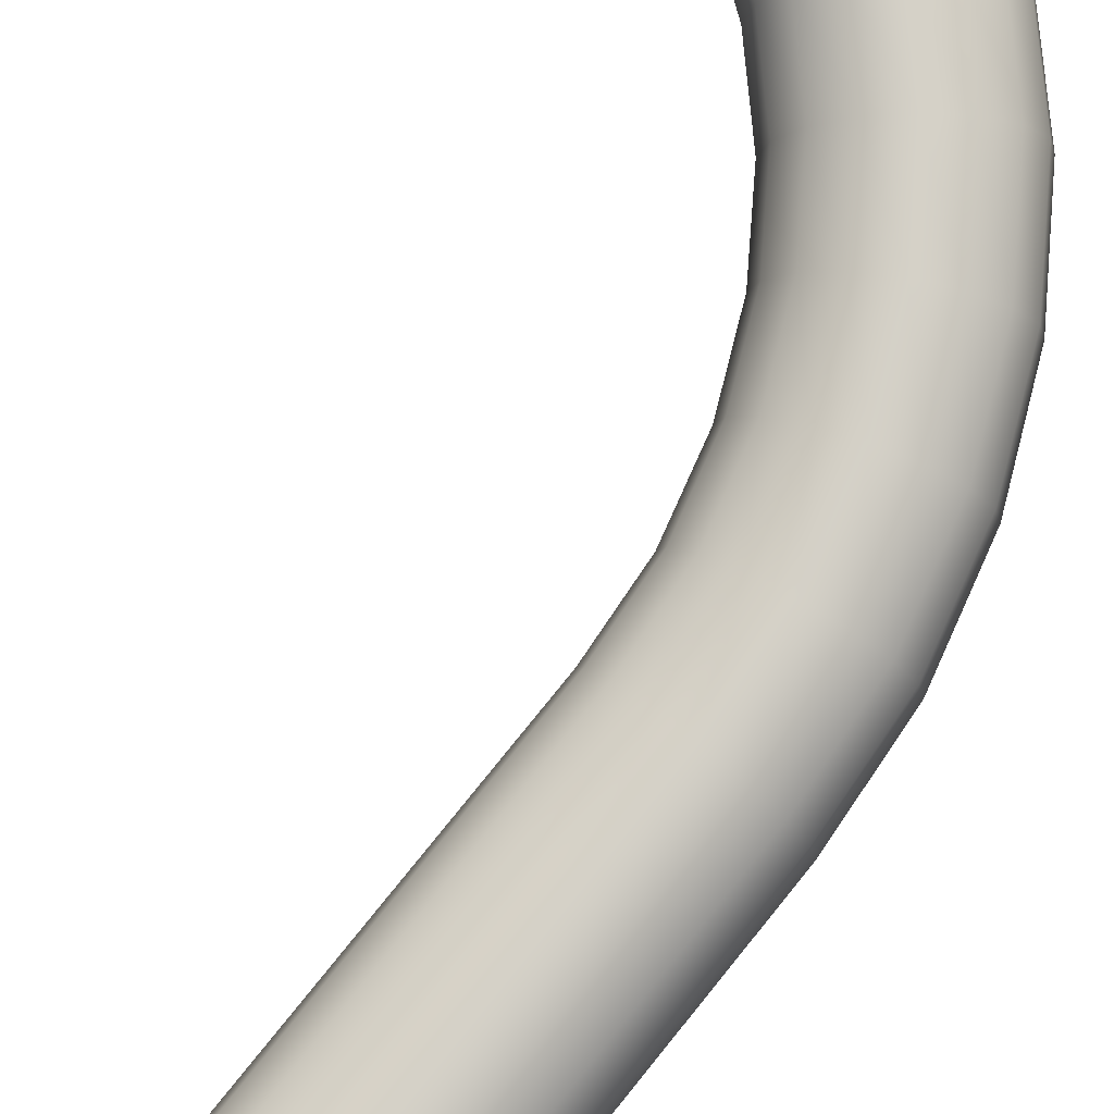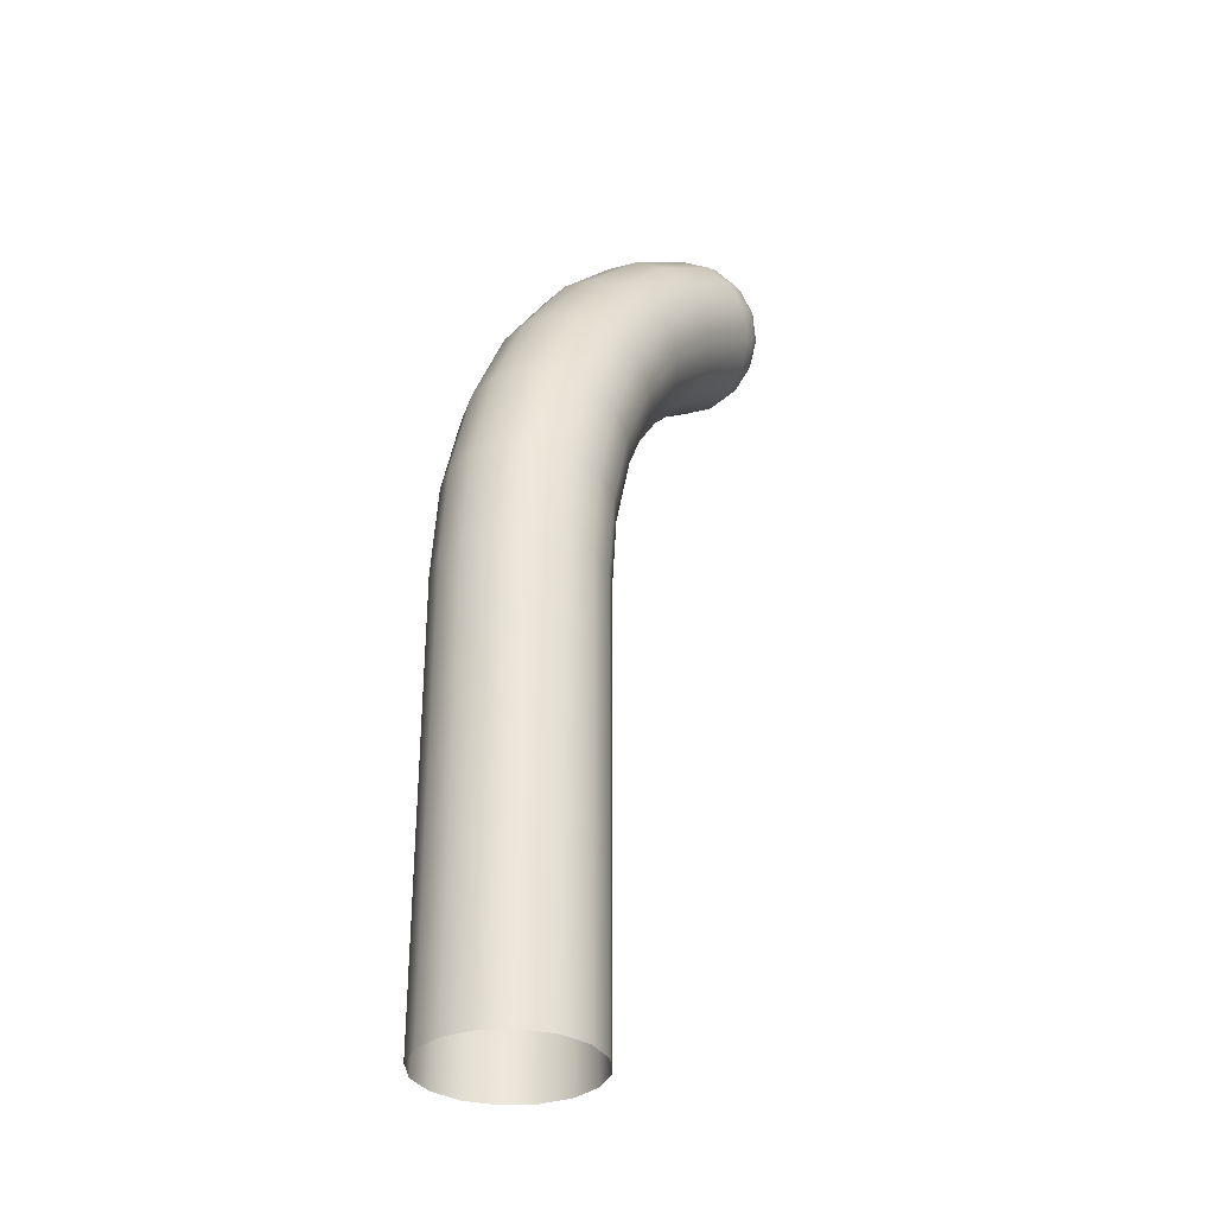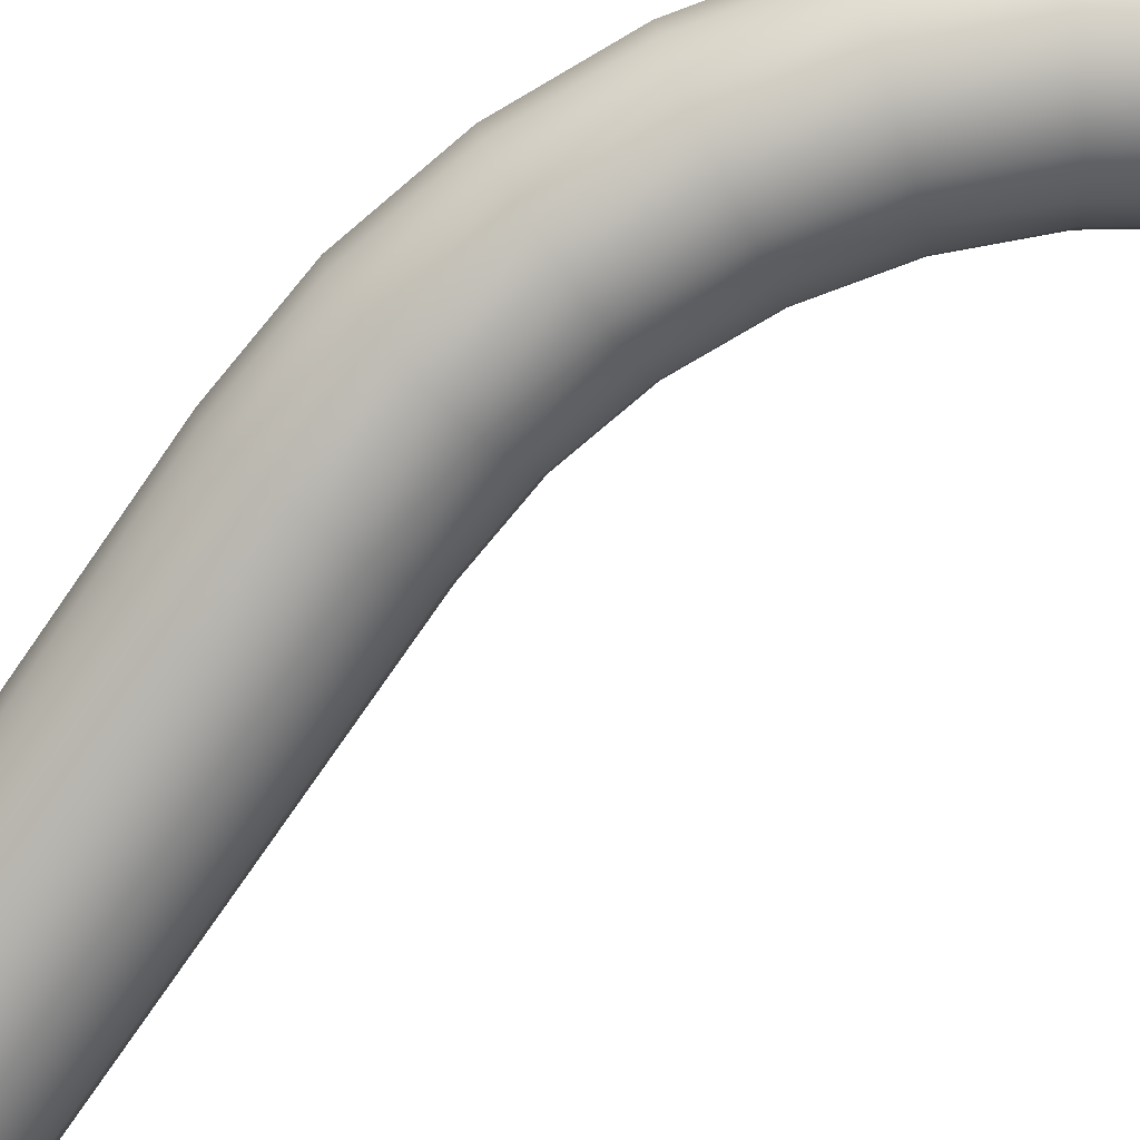
<metadata>
{"format":"obj","ext":"obj","renderer":"f3d","projection":"perspective","resolution":1024,"background":"white","views":[{"elev":79.8,"azim":-140.9,"up":"+Y"},{"elev":-32.7,"azim":-52.8,"up":"+Z"},{"elev":-77.0,"azim":-34.9,"up":"+Y"}]}
</metadata>
<code>
g BG_Sausage
v 1.81 -0.1918 5.073
v 1.829 0 5.04
v 1.449 0 4.77
v 1.424 -0.1918 4.799
v 1.754 -0.3543 5.167
v 1.121 0 4.438
v 1.354 -0.3543 4.882
v 1.672 -0.4629 5.307
v 1.092 -0.1918 4.463
v 0.8558 0 4.055
v 1.248 -0.4629 5.006
v 1.575 -0.5011 5.472
v 1.008 -0.3543 4.532
v 0.8227 -0.1918 4.074
v 0.6604 0 3.632
v 1.124 -0.5011 5.152
v 1.478 -0.4629 5.638
v 0.8832 -0.4629 4.636
v 0.7284 -0.3543 4.128
v 0.6245 -0.1918 3.645
v 0.541 0 3.181
v 1 -0.4629 5.298
v 1.395 -0.3543 5.778
v 0.7356 -0.5011 4.758
v 0.5872 -0.4629 4.209
v 0.5224 -0.3543 3.681
v 0.5034 -0.1918 3.188
v 0.5011 0 2.716
v 0.8946 -0.3543 5.422
v 1.34 -0.1918 5.871
v 0.588 -0.4629 4.881
v 0.4208 -0.5011 4.304
v 0.3694 -0.4629 3.737
v 0.3964 -0.3543 3.206
v 0.4629 -0.1918 2.716
v 0.5011 0 2.162
v 0.8242 -0.1918 5.504
v 1.321 7.566e-08 5.904
v 0.4629 -0.3543 4.984
v 0.2543 -0.4629 4.399
v 0.189 -0.5011 3.802
v 0.2362 -0.4629 3.234
v 0.3543 -0.3543 2.716
v 0.4629 -0.1918 2.162
v 0.5011 0 1.609
v 0.4629 -0.1918 1.609
v 0.5011 0 1.055
v 0.3543 -0.3543 2.162
v 0.1918 -0.4629 2.716
v 0.04734 -0.5011 3.267
v 0.008593 -0.4629 3.867
v 0.4629 -0.1918 1.055
v 0.5011 2.423e-08 -0.05314
v 0.4629 -0.1918 -0.05314
v 0.3543 -0.3543 1.609
v 0.3543 -0.3543 1.055
v 0.3543 -0.3543 -0.05314
v 0.1918 -0.4629 2.162
v 5.975e-09 -0.5011 2.716
v 0.1918 -0.4629 1.609
v 0.1918 -0.4629 1.055
v 0.1918 -0.4629 -0.05314
v 5.975e-09 -0.5011 2.162
v -0.1416 -0.4629 3.3
v 5.975e-09 -0.5011 1.609
v 5.975e-09 -0.5011 1.055
v 5.975e-09 -0.5011 -0.05314
v -0.1918 -0.4629 2.716
v -0.1918 -0.4629 2.162
v -0.1918 -0.4629 1.609
v -0.1918 -0.4629 1.055
v -0.1918 -0.4629 -0.05314
v -0.3543 -0.3543 1.055
v -0.3543 -0.3543 -0.05314
v -0.3543 -0.3543 1.609
v -0.3543 -0.3543 2.162
v -0.3543 -0.3543 2.716
v -0.3017 -0.3543 3.328
v -0.4629 -0.1918 1.055
v -0.4629 -0.1918 -0.05314
v -0.4629 -0.1918 1.609
v -0.4629 -0.1918 2.162
v -0.4629 -0.1918 2.716
v -0.5011 7.566e-08 1.055
v -0.5011 9.989e-08 -0.05314
v -0.5011 7.566e-08 1.609
v -0.5011 7.566e-08 2.162
v -0.4629 0.1918 1.055
v -0.4629 0.1918 -0.05314
v -0.4629 0.1918 1.609
v -0.3543 0.3543 1.055
v -0.3543 0.3543 -0.05314
v -0.4087 -0.1918 3.346
v -0.5011 7.566e-08 2.716
v -0.4629 0.1918 2.162
v -0.3543 0.3543 1.609
v -0.1918 0.4629 1.055
v -0.1918 0.4629 -0.05314
v -0.4463 7.566e-08 3.353
v -0.4629 0.1918 2.716
v -0.3543 0.3543 2.162
v -0.1918 0.4629 1.609
v -2.19e-08 0.5011 1.055
v -2.19e-08 0.5011 -0.05314
v -0.4087 0.1918 3.346
v -0.3543 0.3543 2.716
v -0.1918 0.4629 2.162
v -2.19e-08 0.5011 1.609
v 0.1918 0.4629 1.055
v 0.1918 0.4629 -0.05314
v -0.3017 0.3543 3.328
v -0.1918 0.4629 2.716
v -2.19e-08 0.5011 2.162
v 0.1918 0.4629 1.609
v 0.3543 0.3543 1.055
v 0.3543 0.3543 -0.05314
v -0.1416 0.4629 3.3
v -2.19e-08 0.5011 2.716
v 0.1918 0.4629 2.162
v 0.3543 0.3543 1.609
v 0.4629 0.1918 1.055
v 0.4629 0.1918 -0.05314
v 0.5011 0 1.055
v 0.5011 2.423e-08 -0.05314
v 0.5011 0 1.609
v 0.4629 0.1918 1.609
v 0.5011 0 2.162
v 0.4629 0.1918 2.162
v 0.5011 0 2.716
v 0.3543 0.3543 2.162
v 0.4629 0.1918 2.716
v 0.541 0 3.181
v 0.3543 0.3543 2.716
v 0.5034 0.1918 3.188
v 0.6604 0 3.632
v 0.1918 0.4629 2.716
v 0.6245 0.1918 3.645
v 0.8558 0 4.055
v 0.3964 0.3543 3.206
v 0.2362 0.4629 3.234
v 0.8227 0.1918 4.074
v 1.121 0 4.438
v 0.5224 0.3543 3.681
v 0.04734 0.5011 3.267
v 1.092 0.1918 4.463
v 1.449 0 4.77
v 0.7284 0.3543 4.128
v 0.3694 0.4629 3.737
v 0.189 0.5011 3.802
v 1.424 0.1918 4.799
v 1.829 0 5.04
v 1.81 0.1918 5.073
v 1.008 0.3543 4.532
v 0.5872 0.4629 4.209
v 1.354 0.3543 4.882
v 1.754 0.3543 5.167
v 0.008593 0.4629 3.867
v 0.8832 0.4629 4.636
v 1.248 0.4629 5.006
v 1.672 0.4629 5.307
v 0.4208 0.5011 4.304
v -0.1444 0.3543 3.922
v 1.124 0.5011 5.152
v 1.575 0.5011 5.472
v 0.7356 0.5011 4.758
v 0.2543 0.4629 4.399
v -0.2465 0.1918 3.958
v 1 0.4629 5.298
v 1.478 0.4629 5.638
v 0.588 0.4629 4.881
v 0.1131 0.3543 4.479
v -0.2824 7.566e-08 3.971
v 0.8946 0.3543 5.422
v 1.395 0.3543 5.778
v 0.4629 0.3543 4.984
v 0.01879 0.1918 4.533
v -0.2465 -0.1918 3.958
v 0.8242 0.1918 5.504
v 1.34 0.1918 5.871
v 0.3793 0.1918 5.054
v -0.01432 7.566e-08 4.552
v -0.1444 -0.3543 3.922
v 0.7995 7.566e-08 5.533
v 0.35 7.566e-08 5.078
v 0.01879 -0.1918 4.533
v 0.1131 -0.3543 4.479
v 0.3793 -0.1918 5.054
v 1.827 -0.3475 5.216
v 1.81 -0.1918 5.073
v 1.754 -0.3543 5.167
v 1.75 -0.454 5.356
v 1.672 -0.4629 5.307
v 1.878 -0.1881 5.122
v 1.829 0 5.04
v 1.66 -0.4915 5.521
v 1.575 -0.5011 5.472
v 1.896 0 5.09
v 1.81 0.1918 5.073
v 1.57 -0.454 5.686
v 1.478 -0.4629 5.638
v 1.878 0.1881 5.122
v 1.754 0.3543 5.167
v 1.493 -0.3475 5.825
v 1.395 -0.3543 5.778
v 1.827 0.3475 5.216
v 1.672 0.4629 5.307
v 1.442 -0.1881 5.919
v 1.34 -0.1918 5.871
v 1.75 0.454 5.356
v 1.575 0.5011 5.472
v 1.424 7.421e-08 5.952
v 1.321 7.566e-08 5.904
v 1.66 0.4915 5.521
v 1.478 0.4629 5.638
v 1.442 0.1881 5.919
v 1.34 0.1918 5.871
v 1.57 0.454 5.686
v 1.395 0.3543 5.778
v 1.493 0.3475 5.825
v 1.892 0.3273 5.273
v 1.823 0.4277 5.407
v 1.743 0.4629 5.565
v 1.662 0.4277 5.722
v 1.594 0.3273 5.856
v 1.549 0.1772 5.946
v 1.937 0.1772 5.184
v 1.533 6.99e-08 5.977
v 1.953 0 5.152
v 1.549 -0.1772 5.946
v 1.937 -0.1772 5.184
v 1.594 -0.3273 5.856
v 1.892 -0.3273 5.273
v 1.662 -0.4277 5.722
v 1.823 -0.4277 5.407
v 1.743 -0.4629 5.565
v 1.986 -0.1594 5.255
v 1.947 -0.2946 5.337
v 1.889 -0.3849 5.459
v 1.821 -0.4166 5.603
v 1.752 -0.3849 5.747
v 1.694 -0.2946 5.869
v 2 0 5.227
v 1.655 -0.1594 5.95
v 1.986 0.1594 5.255
v 1.641 6.291e-08 5.979
v 1.947 0.2946 5.337
v 1.655 0.1594 5.95
v 1.889 0.3849 5.459
v 1.694 0.2946 5.869
v 1.821 0.4166 5.603
v 1.752 0.3849 5.747
v 2.023 0.1356 5.336
v 1.992 0.2505 5.406
v 1.945 0.3273 5.511
v 1.89 0.3543 5.635
v 1.834 0.3273 5.758
v 1.787 0.2505 5.863
v 2.034 0 5.311
v 1.756 0.1356 5.933
v 2.023 -0.1356 5.336
v 1.745 5.35e-08 5.958
v 1.992 -0.2505 5.406
v 1.756 -0.1356 5.933
v 1.945 -0.3273 5.511
v 1.787 -0.2505 5.863
v 1.89 -0.3543 5.635
v 1.834 -0.3273 5.758
v 2.024 -0.1968 5.478
v 1.988 -0.2572 5.561
v 1.947 -0.2784 5.66
v 1.905 -0.2572 5.758
v 1.87 -0.1968 5.841
v 1.846 -0.1065 5.896
v 2.047 -0.1065 5.423
v 1.838 4.203e-08 5.916
v 2.055 0 5.403
v 1.846 0.1065 5.896
v 2.047 0.1065 5.423
v 1.87 0.1968 5.841
v 2.024 0.1968 5.478
v 1.905 0.2572 5.758
v 1.988 0.2572 5.561
v 1.947 0.2784 5.66
v 2.062 0 5.5
v 2.056 0.07338 5.513
v 2.041 0.1356 5.552
v 2.017 0.1772 5.609
v 1.989 0.1918 5.677
v 1.962 0.1772 5.745
v 2.056 -0.07338 5.513
v 1.938 0.1356 5.803
v 2.041 -0.1356 5.552
v 1.923 0.07338 5.841
v 2.017 -0.1772 5.609
v 1.917 2.895e-08 5.855
v 1.989 -0.1918 5.677
v 1.923 -0.07338 5.841
v 1.962 -0.1772 5.745
v 1.938 -0.1356 5.803
v 2.03 -0.09031 5.653
v 2.016 -0.09776 5.688
v 2.025 0 5.692
v 2.041 -0.06912 5.624
v 2.002 -0.09031 5.723
v 2.049 -0.03741 5.604
v 1.99 -0.06912 5.752
v 2.052 0 5.597
v 1.983 -0.03741 5.772
v 2.049 0.03741 5.604
v 1.98 1.476e-08 5.779
v 2.041 0.06912 5.624
v 1.983 0.03741 5.772
v 2.03 0.09031 5.653
v 1.99 0.06912 5.752
v 2.016 0.09776 5.688
v 2.002 0.09031 5.723
g BG_Sausage_0
f 3 2 1
f 4 3 1
f 4 1 5
f 6 3 4
f 7 4 5
f 7 5 8
f 9 6 4
f 9 4 7
f 10 6 9
f 11 7 8
f 11 8 12
f 13 9 7
f 13 7 11
f 14 10 9
f 14 9 13
f 15 10 14
f 16 11 12
f 16 12 17
f 18 13 11
f 18 11 16
f 19 14 13
f 19 13 18
f 20 15 14
f 20 14 19
f 21 15 20
f 22 16 17
f 22 17 23
f 24 18 16
f 24 16 22
f 25 19 18
f 25 18 24
f 26 20 19
f 26 19 25
f 27 21 20
f 27 20 26
f 28 21 27
f 29 22 23
f 29 23 30
f 31 24 22
f 31 22 29
f 32 25 24
f 32 24 31
f 33 26 25
f 33 25 32
f 34 27 26
f 34 26 33
f 35 28 27
f 35 27 34
f 36 28 35
f 37 29 30
f 37 30 38
f 39 31 29
f 39 29 37
f 40 32 31
f 40 31 39
f 41 33 32
f 41 32 40
f 42 34 33
f 42 33 41
f 43 35 34
f 43 34 42
f 44 36 35
f 44 35 43
f 45 36 44
f 46 45 44
f 47 45 46
f 48 44 43
f 46 44 48
f 49 43 42
f 48 43 49
f 50 42 41
f 49 42 50
f 51 41 40
f 50 41 51
f 52 47 46
f 53 47 52
f 54 53 52
f 55 46 48
f 52 46 55
f 54 52 56
f 56 52 55
f 57 54 56
f 58 48 49
f 55 48 58
f 59 49 50
f 58 49 59
f 56 55 60
f 60 55 58
f 57 56 61
f 61 56 60
f 62 57 61
f 60 58 63
f 63 58 59
f 59 50 64
f 64 50 51
f 61 60 65
f 65 60 63
f 62 61 66
f 66 61 65
f 67 62 66
f 63 59 68
f 68 59 64
f 65 63 69
f 69 63 68
f 66 65 70
f 70 65 69
f 67 66 71
f 71 66 70
f 72 67 71
f 72 71 73
f 74 72 73
f 71 70 75
f 73 71 75
f 70 69 76
f 75 70 76
f 69 68 77
f 76 69 77
f 68 64 78
f 77 68 78
f 74 73 79
f 80 74 79
f 73 75 81
f 79 73 81
f 75 76 82
f 81 75 82
f 76 77 83
f 82 76 83
f 80 79 84
f 85 80 84
f 79 81 86
f 84 79 86
f 81 82 87
f 86 81 87
f 85 84 88
f 89 85 88
f 84 86 90
f 88 84 90
f 89 88 91
f 92 89 91
f 83 77 93
f 77 78 93
f 82 83 94
f 87 82 94
f 86 87 95
f 90 86 95
f 88 90 96
f 91 88 96
f 92 91 97
f 98 92 97
f 83 93 99
f 94 83 99
f 87 94 100
f 95 87 100
f 90 95 101
f 96 90 101
f 91 96 102
f 97 91 102
f 98 97 103
f 104 98 103
f 94 99 105
f 100 94 105
f 95 100 106
f 101 95 106
f 96 101 107
f 102 96 107
f 97 102 108
f 103 97 108
f 104 103 109
f 110 104 109
f 100 105 111
f 106 100 111
f 101 106 112
f 107 101 112
f 102 107 113
f 108 102 113
f 103 108 114
f 109 103 114
f 110 109 115
f 116 110 115
f 106 111 117
f 112 106 117
f 107 112 118
f 113 107 118
f 108 113 119
f 114 108 119
f 109 114 120
f 115 109 120
f 116 115 121
f 122 116 121
f 122 121 123
f 124 122 123
f 123 121 125
f 121 115 126
f 121 126 125
f 115 120 126
f 125 126 127
f 126 128 127
f 126 120 128
f 127 128 129
f 120 114 130
f 120 130 128
f 114 119 130
f 128 131 129
f 128 130 131
f 129 131 132
f 130 119 133
f 130 133 131
f 131 134 132
f 131 133 134
f 132 134 135
f 119 136 133
f 119 113 136
f 113 118 136
f 134 137 135
f 135 137 138
f 133 139 134
f 133 136 139
f 134 139 137
f 136 118 140
f 136 140 139
f 137 141 138
f 138 141 142
f 139 143 137
f 139 140 143
f 137 143 141
f 118 144 140
f 118 112 144
f 112 117 144
f 141 145 142
f 142 145 146
f 143 147 141
f 141 147 145
f 140 148 143
f 140 144 148
f 143 148 147
f 144 117 149
f 144 149 148
f 145 150 146
f 146 150 151
f 150 152 151
f 147 153 145
f 145 153 150
f 148 154 147
f 148 149 154
f 147 154 153
f 150 155 152
f 153 155 150
f 155 156 152
f 117 157 149
f 117 111 157
f 154 158 153
f 153 158 155
f 155 159 156
f 158 159 155
f 159 160 156
f 149 161 154
f 154 161 158
f 149 157 161
f 111 162 157
f 111 105 162
f 159 163 160
f 163 164 160
f 158 165 159
f 161 165 158
f 165 163 159
f 157 166 161
f 161 166 165
f 157 162 166
f 105 167 162
f 105 99 167
f 163 168 164
f 168 169 164
f 165 170 163
f 166 170 165
f 170 168 163
f 162 171 166
f 166 171 170
f 162 167 171
f 99 172 167
f 99 93 172
f 168 173 169
f 173 174 169
f 170 175 168
f 171 175 170
f 175 173 168
f 167 176 171
f 171 176 175
f 167 172 176
f 93 177 172
f 93 78 177
f 173 178 174
f 178 179 174
f 175 180 173
f 176 180 175
f 180 178 173
f 172 181 176
f 176 181 180
f 172 177 181
f 78 182 177
f 78 64 182
f 64 51 182
f 178 183 179
f 183 38 179
f 183 37 38
f 180 184 178
f 181 184 180
f 184 183 178
f 177 185 181
f 177 182 185
f 181 185 184
f 182 51 186
f 182 186 185
f 51 40 186
f 186 40 39
f 187 37 183
f 184 187 183
f 185 187 184
f 187 39 37
f 185 186 187
f 186 39 187
f 190 189 188
f 190 188 191
f 192 190 191
f 189 193 188
f 189 194 193
f 192 191 195
f 196 192 195
f 194 197 193
f 194 198 197
f 196 195 199
f 200 196 199
f 198 201 197
f 198 202 201
f 200 199 203
f 204 200 203
f 202 205 201
f 202 206 205
f 204 203 207
f 208 204 207
f 206 209 205
f 206 210 209
f 208 207 211
f 212 208 211
f 210 213 209
f 210 214 213
f 212 211 215
f 216 212 215
f 214 217 213
f 214 218 217
f 218 216 219
f 216 215 219
f 218 219 217
f 205 209 220
f 209 213 221
f 209 221 220
f 213 217 222
f 213 222 221
f 217 219 223
f 217 223 222
f 219 215 224
f 219 224 223
f 215 211 225
f 215 225 224
f 205 220 226
f 201 205 226
f 211 227 225
f 211 207 227
f 201 226 228
f 197 201 228
f 207 229 227
f 207 203 229
f 197 228 230
f 193 197 230
f 203 231 229
f 203 199 231
f 193 230 232
f 188 193 232
f 199 233 231
f 199 195 233
f 188 232 234
f 191 188 234
f 195 191 235
f 195 235 233
f 191 234 235
f 230 228 236
f 232 230 237
f 230 236 237
f 234 232 238
f 232 237 238
f 235 234 239
f 234 238 239
f 233 235 240
f 235 239 240
f 231 233 241
f 233 240 241
f 228 242 236
f 228 226 242
f 231 241 243
f 229 231 243
f 226 244 242
f 226 220 244
f 229 243 245
f 227 229 245
f 220 246 244
f 220 221 246
f 227 245 247
f 225 227 247
f 221 248 246
f 221 222 248
f 225 247 249
f 224 225 249
f 222 250 248
f 222 223 250
f 223 224 251
f 224 249 251
f 223 251 250
f 244 246 252
f 246 248 253
f 246 253 252
f 248 250 254
f 248 254 253
f 250 251 255
f 250 255 254
f 251 249 256
f 251 256 255
f 249 247 257
f 249 257 256
f 244 252 258
f 242 244 258
f 247 259 257
f 247 245 259
f 242 258 260
f 236 242 260
f 245 261 259
f 245 243 261
f 236 260 262
f 237 236 262
f 243 263 261
f 243 241 263
f 237 262 264
f 238 237 264
f 241 265 263
f 241 240 265
f 238 264 266
f 239 238 266
f 240 239 267
f 240 267 265
f 239 266 267
f 262 260 268
f 264 262 269
f 262 268 269
f 266 264 270
f 264 269 270
f 267 266 271
f 266 270 271
f 265 267 272
f 267 271 272
f 263 265 273
f 265 272 273
f 260 274 268
f 260 258 274
f 263 273 275
f 261 263 275
f 258 276 274
f 258 252 276
f 261 275 277
f 259 261 277
f 252 278 276
f 252 253 278
f 259 277 279
f 257 259 279
f 253 280 278
f 253 254 280
f 257 279 281
f 256 257 281
f 254 282 280
f 254 255 282
f 255 256 283
f 256 281 283
f 255 283 282
f 276 278 284
f 278 280 285
f 278 285 284
f 280 282 286
f 280 286 285
f 282 283 287
f 282 287 286
f 283 281 288
f 283 288 287
f 281 279 289
f 281 289 288
f 276 284 290
f 274 276 290
f 279 291 289
f 279 277 291
f 274 290 292
f 268 274 292
f 277 293 291
f 277 275 293
f 268 292 294
f 269 268 294
f 275 295 293
f 275 273 295
f 269 294 296
f 270 269 296
f 273 297 295
f 273 272 297
f 270 296 298
f 271 270 298
f 272 271 299
f 272 299 297
f 271 298 299
f 294 292 300
f 296 294 301
f 294 300 301
f 301 300 302
f 292 303 300
f 300 303 302
f 292 290 303
f 296 301 304
f 298 296 304
f 304 301 302
f 290 305 303
f 303 305 302
f 290 284 305
f 298 304 306
f 299 298 306
f 306 304 302
f 284 307 305
f 305 307 302
f 284 285 307
f 299 306 308
f 308 306 302
f 307 309 302
f 285 309 307
f 310 308 302
f 297 299 308
f 297 308 310
f 285 286 309
f 295 297 310
f 286 311 309
f 309 311 302
f 286 287 311
f 295 310 312
f 312 310 302
f 293 295 312
f 287 313 311
f 311 313 302
f 287 288 313
f 293 312 314
f 314 312 302
f 291 293 314
f 288 315 313
f 313 315 302
f 288 289 315
f 316 314 302
f 291 314 316
f 315 316 302
f 289 316 315
f 289 291 316

</code>
